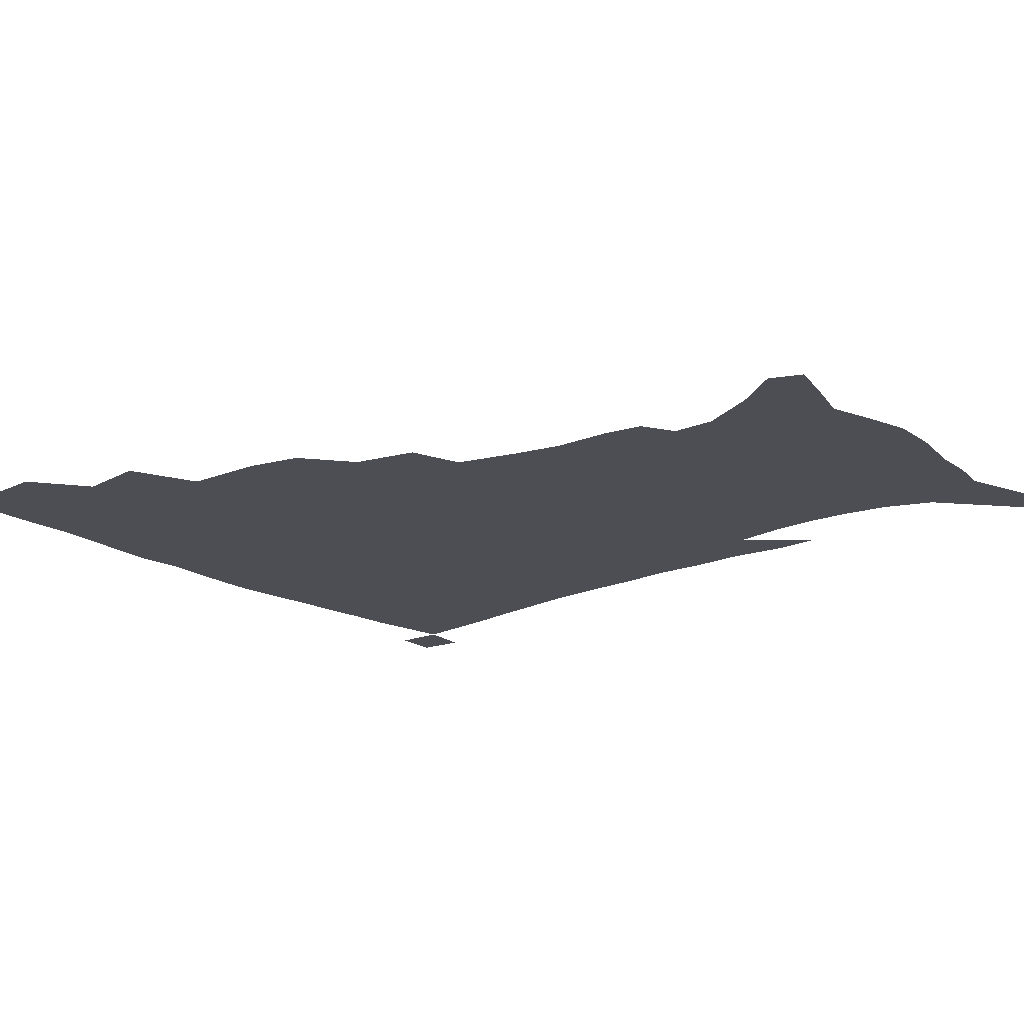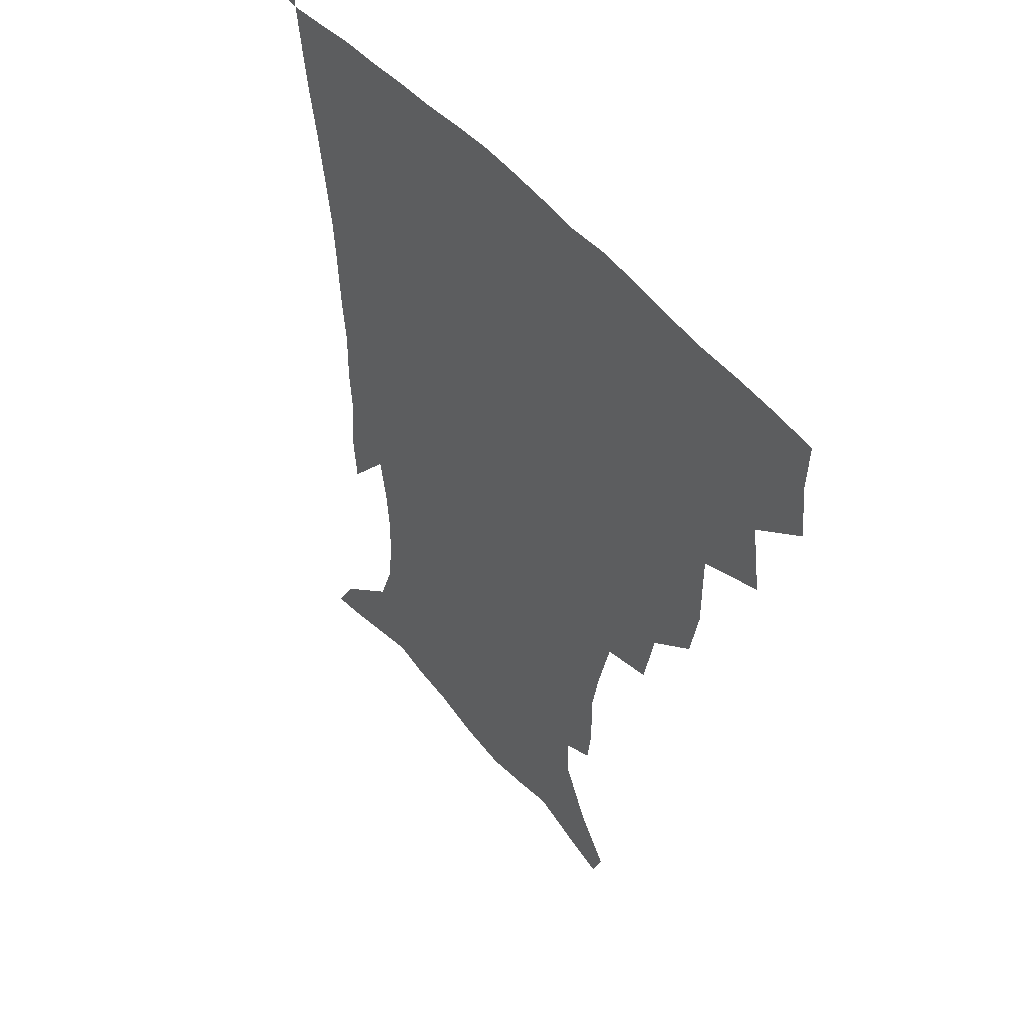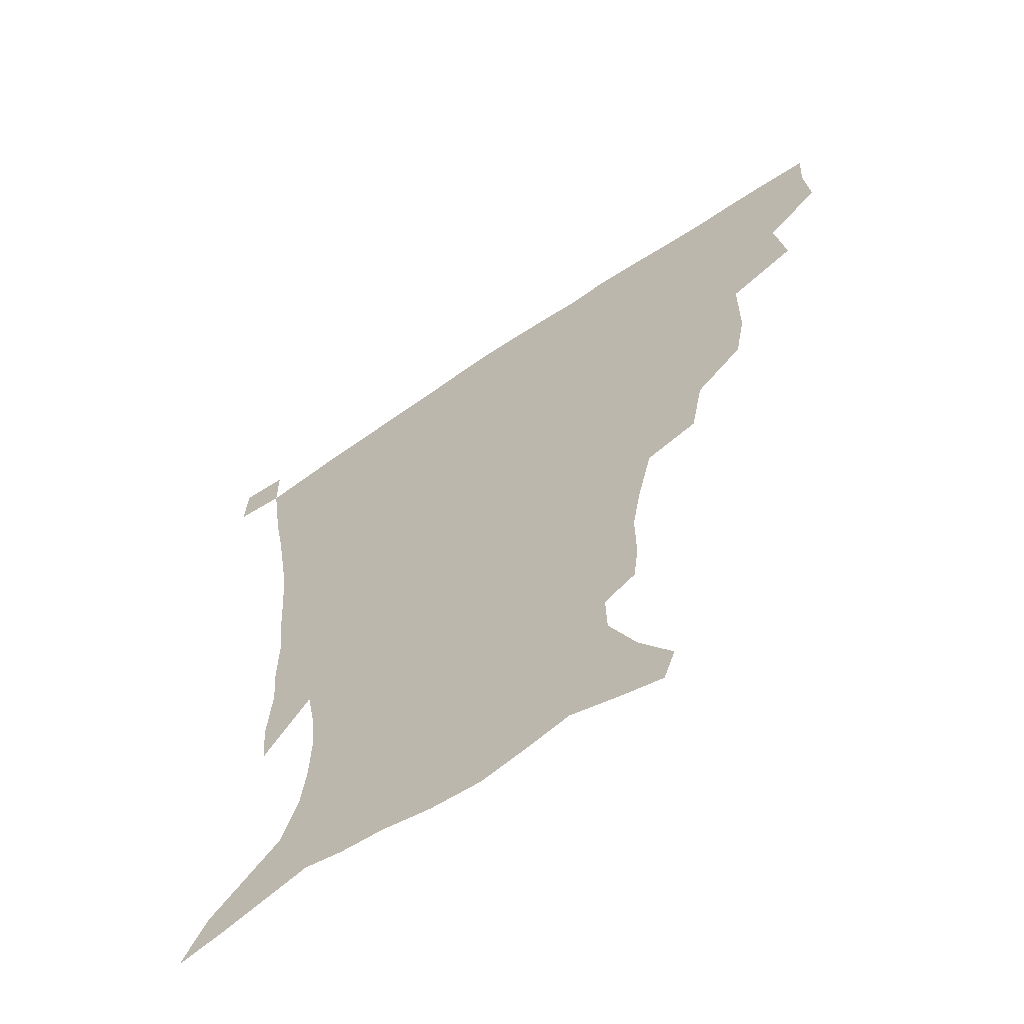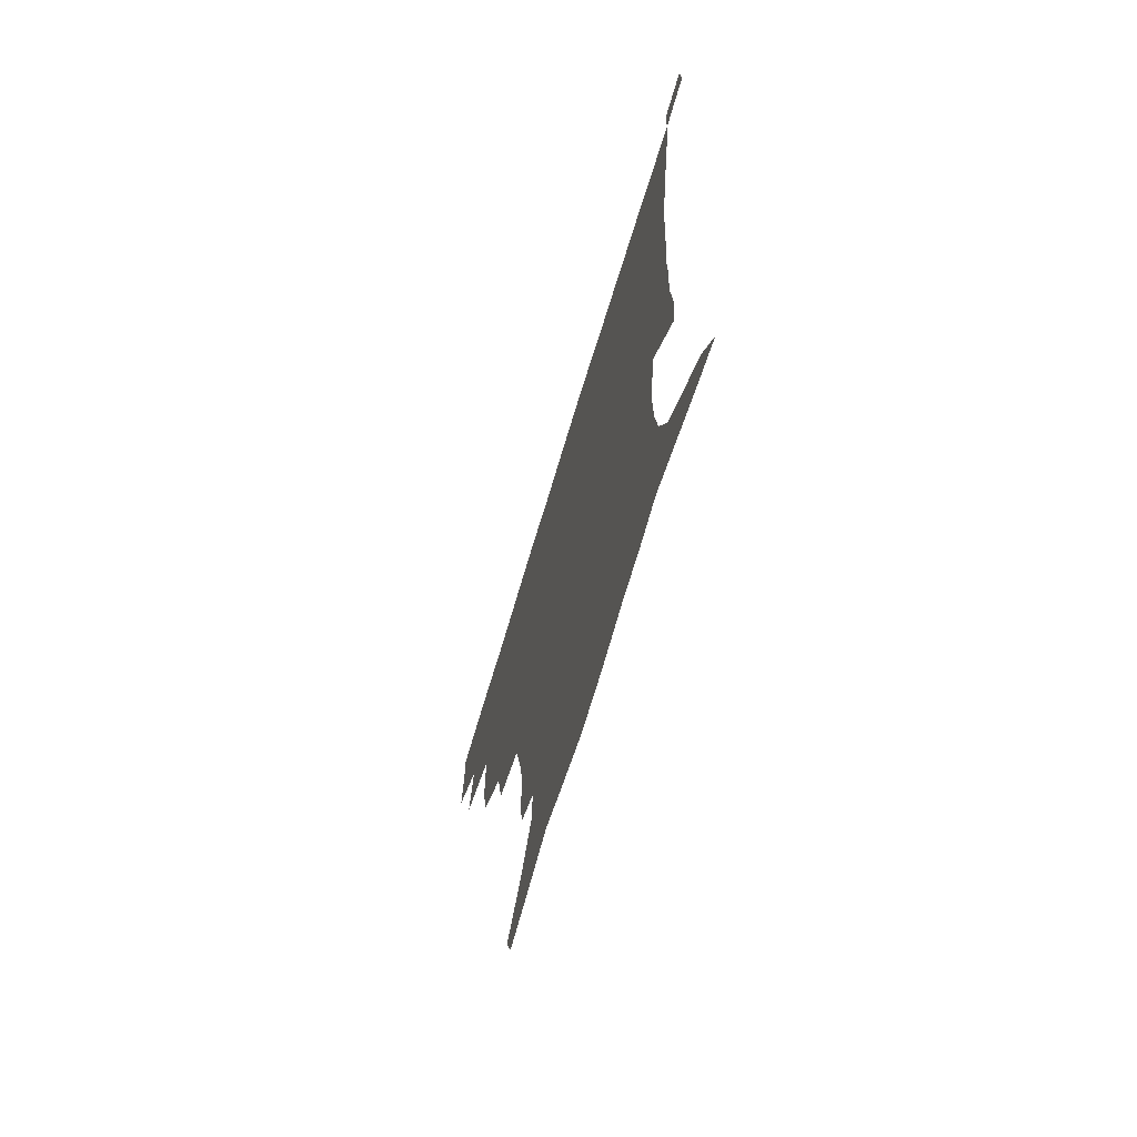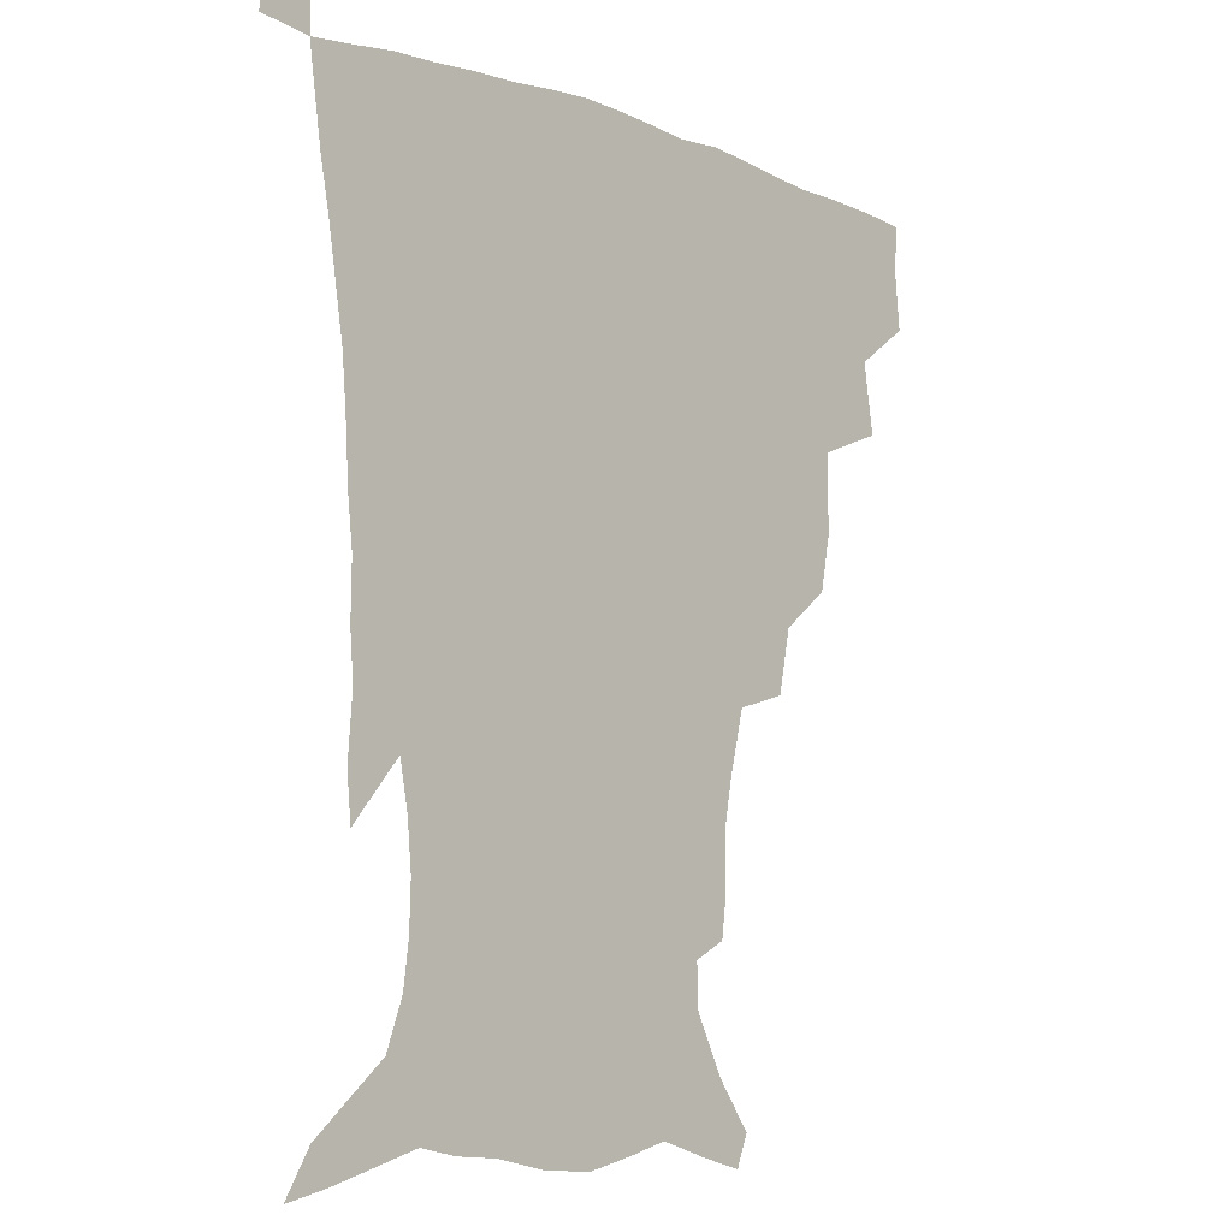
<metadata>
{"format":"obj","ext":"obj","renderer":"f3d","projection":"perspective","resolution":1024,"background":"white","views":[{"elev":-17.4,"azim":-50.6,"up":"+Z"},{"elev":47.7,"azim":-126.9,"up":"+Y"},{"elev":-62.6,"azim":-145.3,"up":"+Y"},{"elev":-70.6,"azim":73.1,"up":"+Y"},{"elev":-8.4,"azim":133.2,"up":"+Y"}]}
</metadata>
<code>
v 435.7 399.5 0
v 437.5 418.4 0
v 436.7 434.3 0
v 450.8 362.2 0
v 454.4 385.6 0
v 453.7 402.7 0
v 453.1 419.1 0
v 452.1 435.7 0
v 477.4 308.1 0
v 473.9 326.4 0
v 473.8 353.1 0
v 472.4 372 0
v 471.7 389.2 0
v 469.9 404.6 0
v 468.6 420.3 0
v 467.5 436.3 0
v 498.2 273.7 0
v 493.9 295.1 0
v 491.9 318.6 0
v 490 338.4 0
v 489.9 360.1 0
v 488.5 376.1 0
v 487 391.1 0
v 485.5 406 0
v 484.3 421 0
v 483.5 436.3 0
v 525.7 198.7 0
v 524 212.1 0
v 524.2 231.4 0
v 521.2 247.6 0
v 516.1 268.5 0
v 510.8 287.7 0
v 509.9 313.6 0
v 507.6 330.2 0
v 505.3 345.8 0
v 504.4 362.9 0
v 503.1 378.1 0
v 501.7 392.5 0
v 500.3 407.1 0
v 499.2 421.9 0
v 498.3 437.5 0
v 515.3 142.9 0
v 526.8 158.8 0
v 536.5 178.3 0
v 536.9 192.9 0
v 537 212.8 0
v 535.3 227.8 0
v 533.6 245 0
v 530.3 262.5 0
v 526.7 279.6 0
v 523.6 296.7 0
v 522.6 318.7 0
v 520.8 333.9 0
v 519.9 350.4 0
v 518.4 364.7 0
v 517.7 379.6 0
v 516 393.7 0
v 515 408 0
v 513.9 422.5 0
v 512.9 439.2 0
v 519.4 132.4 0
v 531.7 149.2 0
v 541.5 167.3 0
v 546.4 184.9 0
v 546.7 201.8 0
v 547.5 224 0
v 545.7 239.2 0
v 543.3 253.4 0
v 540.3 267.6 0
v 537.9 285.7 0
v 536.7 305.5 0
v 535.3 321.8 0
v 534.3 337.4 0
v 533.7 353 0
v 532.8 366.9 0
v 532.4 381.1 0
v 530.9 394.7 0
v 529.7 409.1 0
v 528.4 424.3 0
v 527.2 440.4 0
v 534.2 136.2 0
v 547.6 156 0
v 555.8 177.2 0
v 556.8 192.1 0
v 557 208 0
v 557.2 230.6 0
v 555.8 245.1 0
v 554.1 261.7 0
v 551.6 274.5 0
v 550 291.7 0
v 549.2 309.8 0
v 548.3 325.1 0
v 547.9 340.4 0
v 547.3 354.6 0
v 547 368.7 0
v 546.1 381.8 0
v 545.3 395.3 0
v 544.9 409.1 0
v 543.7 423.6 0
v 542.3 439.3 0
v 551.3 141.4 0
v 562.6 162.4 0
v 566 178.9 0
v 566.9 195.5 0
v 567.9 215.8 0
v 567.1 231.6 0
v 565.9 248.8 0
v 564.6 263.9 0
v 563 279.3 0
v 562.2 296.4 0
v 561.7 312.9 0
v 560.8 325.6 0
v 560.8 342 0
v 560.8 356.3 0
v 560.5 369.4 0
v 559.6 382.2 0
v 559.7 395.8 0
v 559.1 409.5 0
v 558 423.9 0
v 556.3 440.6 0
v 565.8 137.5 0
v 575 164.1 0
v 577.5 183.5 0
v 577.5 196.8 0
v 577.8 217.7 0
v 577.5 233.6 0
v 576.4 248.9 0
v 575.5 264.7 0
v 574.5 279 0
v 573.8 295.7 0
v 573.6 313.4 0
v 574 329.6 0
v 573.6 342.2 0
v 573.7 356.4 0
v 574.1 370 0
v 573.9 382.8 0
v 574.1 396.2 0
v 573.7 409.5 0
v 571.9 425 0
v 570.1 441.4 0
v 582.3 133.8 0
v 587.3 164.1 0
v 588.2 184 0
v 588.6 204.1 0
v 588.3 219.7 0
v 588 238 0
v 587.4 251.7 0
v 586.8 269.5 0
v 586.7 283.6 0
v 586 298.7 0
v 586 315.6 0
v 586.1 330.3 0
v 586.6 343.8 0
v 587 358.1 0
v 587.2 369.9 0
v 588.2 383.7 0
v 588 396.5 0
v 587.6 409.6 0
v 585.9 425.5 0
v 584 441.9 0
v 600.3 135 0
v 599.8 163 0
v 599.3 183.8 0
v 599.2 200.7 0
v 598.9 218 0
v 598.4 235.7 0
v 598.1 252.8 0
v 598.2 266.6 0
v 597.7 285.4 0
v 597.9 299.1 0
v 597.9 315.2 0
v 598.6 328 0
v 599 343.9 0
v 599.7 356.9 0
v 600.9 371.2 0
v 601.5 384 0
v 601.7 396.8 0
v 601.2 410.8 0
v 600.1 425.5 0
v 598.7 440.8 0
v 617.7 138.6 0
v 613.4 159.8 0
v 610.3 182.6 0
v 609.4 200.2 0
v 609.2 218.4 0
v 608.8 236.2 0
v 609 250.4 0
v 609.2 267.1 0
v 609.2 282.3 0
v 609.4 298.3 0
v 609.7 313.6 0
v 610.8 330.5 0
v 611.4 343.1 0
v 612.3 355.9 0
v 613.5 370.7 0
v 614.5 383.7 0
v 615.4 396.5 0
v 616.3 409.8 0
v 615.8 423.9 0
v 614.3 439.2 0
v 633.1 139.6 0
v 625.6 160.6 0
v 622.7 177.1 0
v 619.9 197 0
v 618.8 219 0
v 619 235.3 0
v 619.8 249 0
v 619.9 266.9 0
v 621.1 278.7 0
v 621.1 295 0
v 621.7 310 0
v 621.9 329.2 0
v 623.4 343.2 0
v 624.9 355.2 0
v 626.2 369 0
v 627.6 382.3 0
v 628.9 395.7 0
v 630.5 409.2 0
v 630.3 423.1 0
v 629.1 438.6 0
v 646.2 142.2 0
v 638.4 158.8 0
v 632.3 178.8 0
v 630.3 194.1 0
v 629.3 212.7 0
v 629.4 229.7 0
v 631 243.1 0
v 631.1 261.4 0
v 631.8 277.2 0
v 632.3 292.8 0
v 633.2 308.2 0
v 634.5 322.8 0
v 635.1 339.9 0
v 637.2 352.8 0
v 638.8 366.9 0
v 640.5 382.1 0
v 642.2 394.6 0
v 643.8 408.5 0
v 644.9 422 0
v 644.5 437.2 0
v 662.3 137.5 0
v 652 155.3 0
v 644.5 173.5 0
v 641.1 189 0
v 638.9 208.5 0
v 639.6 223 0
v 641.2 238 0
v 642.2 255.7 0
v 642.6 272.6 0
v 644.1 286.8 0
v 644.3 304.5 0
v 646.2 318.1 0
v 647 335 0
v 649.2 349.4 0
v 651.5 363.3 0
v 653.2 379.2 0
v 655.5 393.3 0
v 657.3 407.2 0
v 658.9 421 0
v 659.2 436.5 0
v 677.5 133.1 0
v 666.8 150.2 0
v 658.5 166 0
v 652.6 182.1 0
v 650.7 197 0
v 650.2 212.6 0
v 651.7 228.5 0
v 654.6 244.4 0
v 655.8 260.8 0
v 656 278.4 0
v 656.5 295.6 0
v 657.8 311.3 0
v 660.8 324.5 0
v 661.2 344 0
v 663.4 360 0
v 665.4 376.9 0
v 668.8 390.3 0
v 671 405.4 0
v 673 419.7 0
v 674.6 434.5 0
v 692.1 129.7 0
v 683.4 144.4 0
v 671.6 224.2 0
v 673 240 0
v 671.4 261.1 0
v 672.6 277.1 0
v 672.4 296.1 0
v 674.1 312.3 0
v 675.1 330.9 0
v 676.6 349.9 0
v 679.4 367.3 0
v 682.2 385.4 0
v 685.3 401.6 0
v 687.6 417.5 0
v 689.7 432.7 0
v 689.8 449.9 0
v 707.1 434.8 0
v 706 451.1 0
f 5 6 1
f 1 6 2
f 6 7 2
f 2 7 3
f 7 8 3
f 11 12 4
f 4 12 5
f 12 13 5
f 5 13 6
f 13 14 6
f 6 14 7
f 14 15 7
f 7 15 8
f 15 16 8
f 18 19 9
f 9 19 10
f 19 20 10
f 10 20 11
f 20 21 11
f 11 21 12
f 21 22 12
f 12 22 13
f 22 23 13
f 13 23 14
f 23 24 14
f 14 24 15
f 24 25 15
f 15 25 16
f 25 26 16
f 31 32 17
f 17 32 18
f 32 33 18
f 18 33 19
f 33 34 19
f 19 34 20
f 34 35 20
f 20 35 21
f 35 36 21
f 21 36 22
f 36 37 22
f 22 37 23
f 37 38 23
f 23 38 24
f 38 39 24
f 24 39 25
f 39 40 25
f 25 40 26
f 40 41 26
f 45 46 27
f 27 46 28
f 46 47 28
f 28 47 29
f 47 48 29
f 29 48 30
f 48 49 30
f 30 49 31
f 49 50 31
f 31 50 32
f 50 51 32
f 32 51 33
f 51 52 33
f 33 52 34
f 52 53 34
f 34 53 35
f 53 54 35
f 35 54 36
f 54 55 36
f 36 55 37
f 55 56 37
f 37 56 38
f 56 57 38
f 38 57 39
f 57 58 39
f 39 58 40
f 58 59 40
f 40 59 41
f 59 60 41
f 61 62 42
f 42 62 43
f 62 63 43
f 43 63 44
f 63 64 44
f 44 64 45
f 64 65 45
f 45 65 46
f 65 66 46
f 46 66 47
f 66 67 47
f 47 67 48
f 67 68 48
f 48 68 49
f 68 69 49
f 49 69 50
f 69 70 50
f 50 70 51
f 70 71 51
f 51 71 52
f 71 72 52
f 52 72 53
f 72 73 53
f 53 73 54
f 73 74 54
f 54 74 55
f 74 75 55
f 55 75 56
f 75 76 56
f 56 76 57
f 76 77 57
f 57 77 58
f 77 78 58
f 58 78 59
f 78 79 59
f 59 79 60
f 79 80 60
f 61 81 62
f 81 82 62
f 62 82 63
f 82 83 63
f 63 83 64
f 83 84 64
f 64 84 65
f 84 85 65
f 65 85 66
f 85 86 66
f 66 86 67
f 86 87 67
f 67 87 68
f 87 88 68
f 68 88 69
f 88 89 69
f 69 89 70
f 89 90 70
f 70 90 71
f 90 91 71
f 71 91 72
f 91 92 72
f 72 92 73
f 92 93 73
f 73 93 74
f 93 94 74
f 74 94 75
f 94 95 75
f 75 95 76
f 95 96 76
f 76 96 77
f 96 97 77
f 77 97 78
f 97 98 78
f 78 98 79
f 98 99 79
f 79 99 80
f 99 100 80
f 81 101 82
f 101 102 82
f 82 102 83
f 102 103 83
f 83 103 84
f 103 104 84
f 84 104 85
f 104 105 85
f 85 105 86
f 105 106 86
f 86 106 87
f 106 107 87
f 87 107 88
f 107 108 88
f 88 108 89
f 108 109 89
f 89 109 90
f 109 110 90
f 90 110 91
f 110 111 91
f 91 111 92
f 111 112 92
f 92 112 93
f 112 113 93
f 93 113 94
f 113 114 94
f 94 114 95
f 114 115 95
f 95 115 96
f 115 116 96
f 96 116 97
f 116 117 97
f 97 117 98
f 117 118 98
f 98 118 99
f 118 119 99
f 99 119 100
f 119 120 100
f 101 121 102
f 121 122 102
f 102 122 103
f 122 123 103
f 103 123 104
f 123 124 104
f 104 124 105
f 124 125 105
f 105 125 106
f 125 126 106
f 106 126 107
f 126 127 107
f 107 127 108
f 127 128 108
f 108 128 109
f 128 129 109
f 109 129 110
f 129 130 110
f 110 130 111
f 130 131 111
f 111 131 112
f 131 132 112
f 112 132 113
f 132 133 113
f 113 133 114
f 133 134 114
f 114 134 115
f 134 135 115
f 115 135 116
f 135 136 116
f 116 136 117
f 136 137 117
f 117 137 118
f 137 138 118
f 118 138 119
f 138 139 119
f 119 139 120
f 139 140 120
f 121 141 122
f 141 142 122
f 122 142 123
f 142 143 123
f 123 143 124
f 143 144 124
f 124 144 125
f 144 145 125
f 125 145 126
f 145 146 126
f 126 146 127
f 146 147 127
f 127 147 128
f 147 148 128
f 128 148 129
f 148 149 129
f 129 149 130
f 149 150 130
f 130 150 131
f 150 151 131
f 131 151 132
f 151 152 132
f 132 152 133
f 152 153 133
f 133 153 134
f 153 154 134
f 134 154 135
f 154 155 135
f 135 155 136
f 155 156 136
f 136 156 137
f 156 157 137
f 137 157 138
f 157 158 138
f 138 158 139
f 158 159 139
f 139 159 140
f 159 160 140
f 141 161 142
f 161 162 142
f 142 162 143
f 162 163 143
f 143 163 144
f 163 164 144
f 144 164 145
f 164 165 145
f 145 165 146
f 165 166 146
f 146 166 147
f 166 167 147
f 147 167 148
f 167 168 148
f 148 168 149
f 168 169 149
f 149 169 150
f 169 170 150
f 150 170 151
f 170 171 151
f 151 171 152
f 171 172 152
f 152 172 153
f 172 173 153
f 153 173 154
f 173 174 154
f 154 174 155
f 174 175 155
f 155 175 156
f 175 176 156
f 156 176 157
f 176 177 157
f 157 177 158
f 177 178 158
f 158 178 159
f 178 179 159
f 159 179 160
f 179 180 160
f 161 181 162
f 181 182 162
f 162 182 163
f 182 183 163
f 163 183 164
f 183 184 164
f 164 184 165
f 184 185 165
f 165 185 166
f 185 186 166
f 166 186 167
f 186 187 167
f 167 187 168
f 187 188 168
f 168 188 169
f 188 189 169
f 169 189 170
f 189 190 170
f 170 190 171
f 190 191 171
f 171 191 172
f 191 192 172
f 172 192 173
f 192 193 173
f 173 193 174
f 193 194 174
f 174 194 175
f 194 195 175
f 175 195 176
f 195 196 176
f 176 196 177
f 196 197 177
f 177 197 178
f 197 198 178
f 178 198 179
f 198 199 179
f 179 199 180
f 199 200 180
f 181 201 182
f 201 202 182
f 182 202 183
f 202 203 183
f 183 203 184
f 203 204 184
f 184 204 185
f 204 205 185
f 185 205 186
f 205 206 186
f 186 206 187
f 206 207 187
f 187 207 188
f 207 208 188
f 188 208 189
f 208 209 189
f 189 209 190
f 209 210 190
f 190 210 191
f 210 211 191
f 191 211 192
f 211 212 192
f 192 212 193
f 212 213 193
f 193 213 194
f 213 214 194
f 194 214 195
f 214 215 195
f 195 215 196
f 215 216 196
f 196 216 197
f 216 217 197
f 197 217 198
f 217 218 198
f 198 218 199
f 218 219 199
f 199 219 200
f 219 220 200
f 201 221 202
f 221 222 202
f 202 222 203
f 222 223 203
f 203 223 204
f 223 224 204
f 204 224 205
f 224 225 205
f 205 225 206
f 225 226 206
f 206 226 207
f 226 227 207
f 207 227 208
f 227 228 208
f 208 228 209
f 228 229 209
f 209 229 210
f 229 230 210
f 210 230 211
f 230 231 211
f 211 231 212
f 231 232 212
f 212 232 213
f 232 233 213
f 213 233 214
f 233 234 214
f 214 234 215
f 234 235 215
f 215 235 216
f 235 236 216
f 216 236 217
f 236 237 217
f 217 237 218
f 237 238 218
f 218 238 219
f 238 239 219
f 219 239 220
f 239 240 220
f 221 241 222
f 241 242 222
f 222 242 223
f 242 243 223
f 223 243 224
f 243 244 224
f 224 244 225
f 244 245 225
f 225 245 226
f 245 246 226
f 226 246 227
f 246 247 227
f 227 247 228
f 247 248 228
f 228 248 229
f 248 249 229
f 229 249 230
f 249 250 230
f 230 250 231
f 250 251 231
f 231 251 232
f 251 252 232
f 232 252 233
f 252 253 233
f 233 253 234
f 253 254 234
f 234 254 235
f 254 255 235
f 235 255 236
f 255 256 236
f 236 256 237
f 256 257 237
f 237 257 238
f 257 258 238
f 238 258 239
f 258 259 239
f 239 259 240
f 259 260 240
f 241 261 242
f 261 262 242
f 242 262 243
f 262 263 243
f 243 263 244
f 263 264 244
f 244 264 245
f 264 265 245
f 245 265 246
f 265 266 246
f 246 266 247
f 266 267 247
f 247 267 248
f 267 268 248
f 248 268 249
f 268 269 249
f 249 269 250
f 269 270 250
f 250 270 251
f 270 271 251
f 251 271 252
f 271 272 252
f 252 272 253
f 272 273 253
f 253 273 254
f 273 274 254
f 254 274 255
f 274 275 255
f 255 275 256
f 275 276 256
f 256 276 257
f 276 277 257
f 257 277 258
f 277 278 258
f 258 278 259
f 278 279 259
f 259 279 260
f 279 280 260
f 261 281 262
f 281 282 262
f 262 282 263
f 268 283 269
f 283 284 269
f 269 284 270
f 284 285 270
f 270 285 271
f 285 286 271
f 271 286 272
f 286 287 272
f 272 287 273
f 287 288 273
f 273 288 274
f 288 289 274
f 274 289 275
f 289 290 275
f 275 290 276
f 290 291 276
f 276 291 277
f 291 292 277
f 277 292 278
f 292 293 278
f 278 293 279
f 293 294 279
f 279 294 280
f 294 295 280
f 295 297 296
f 297 298 296

</code>
